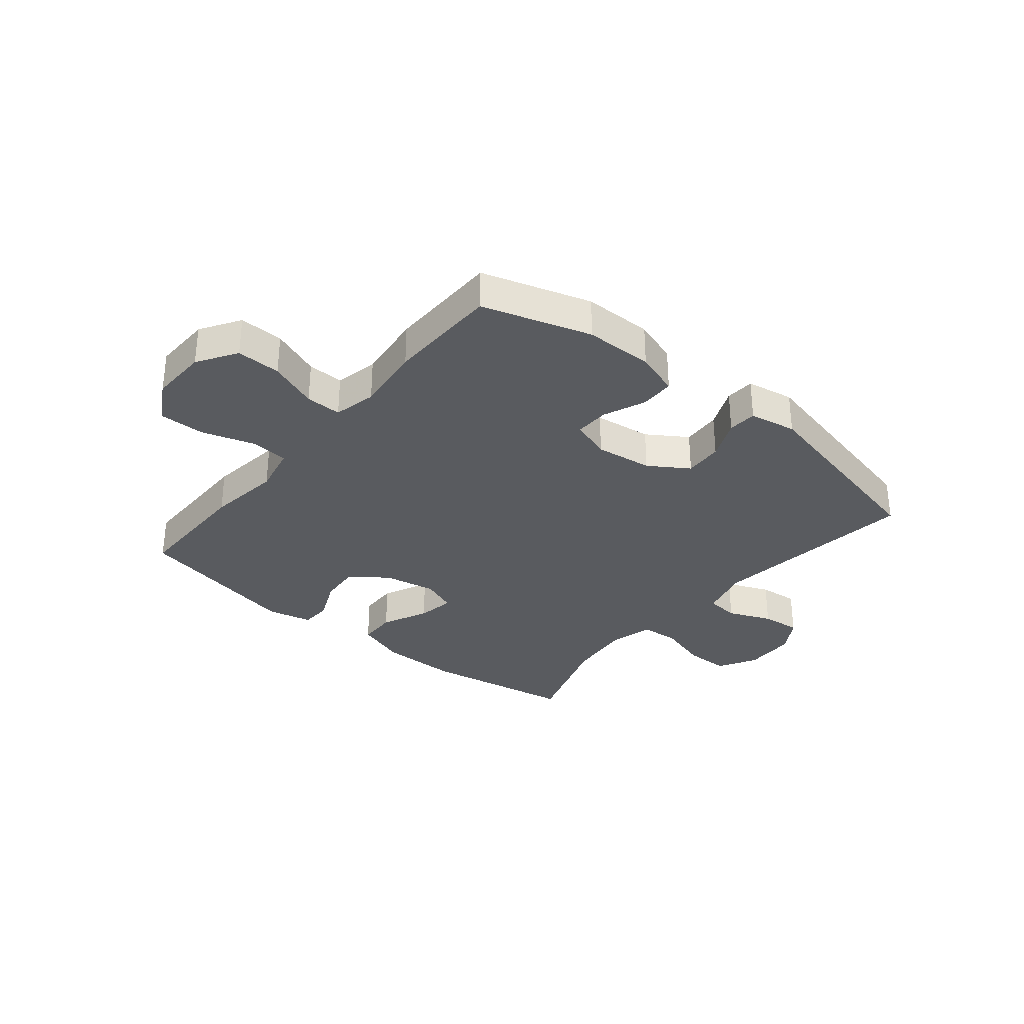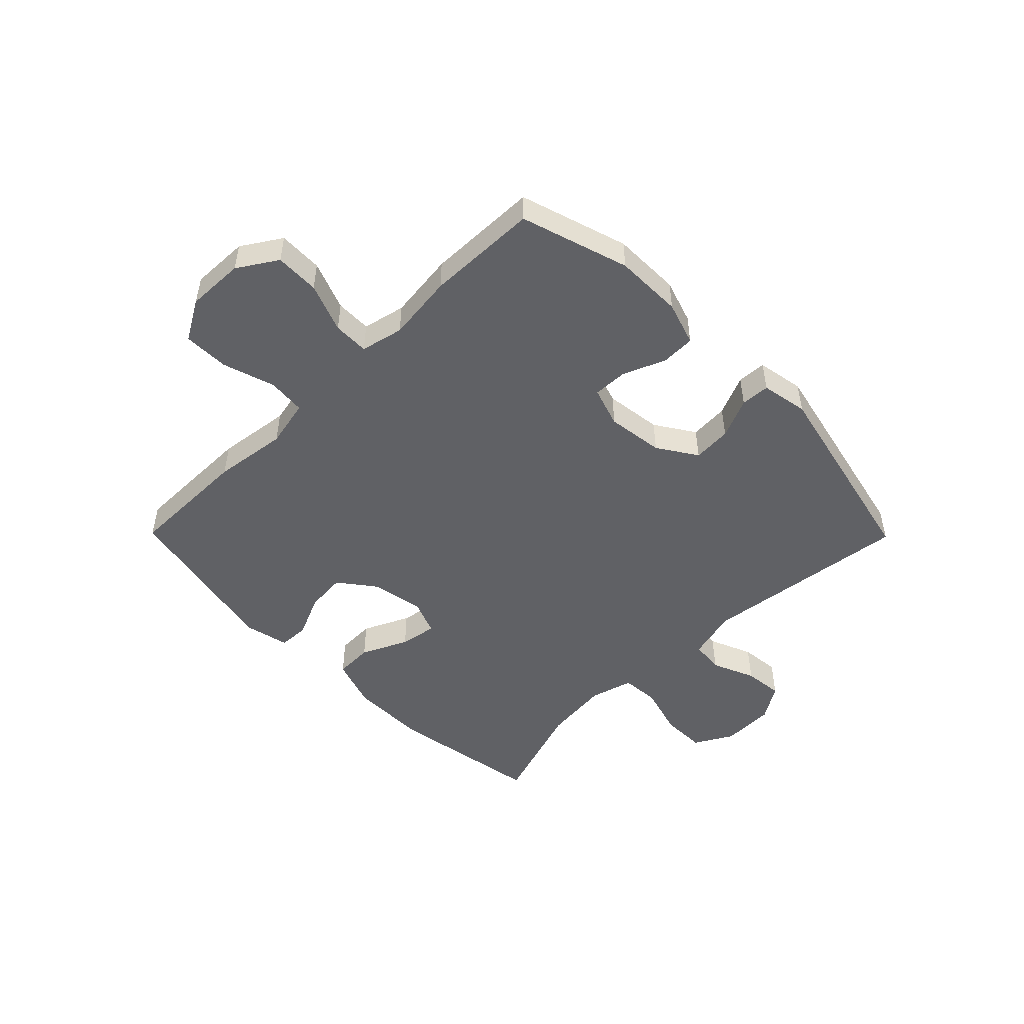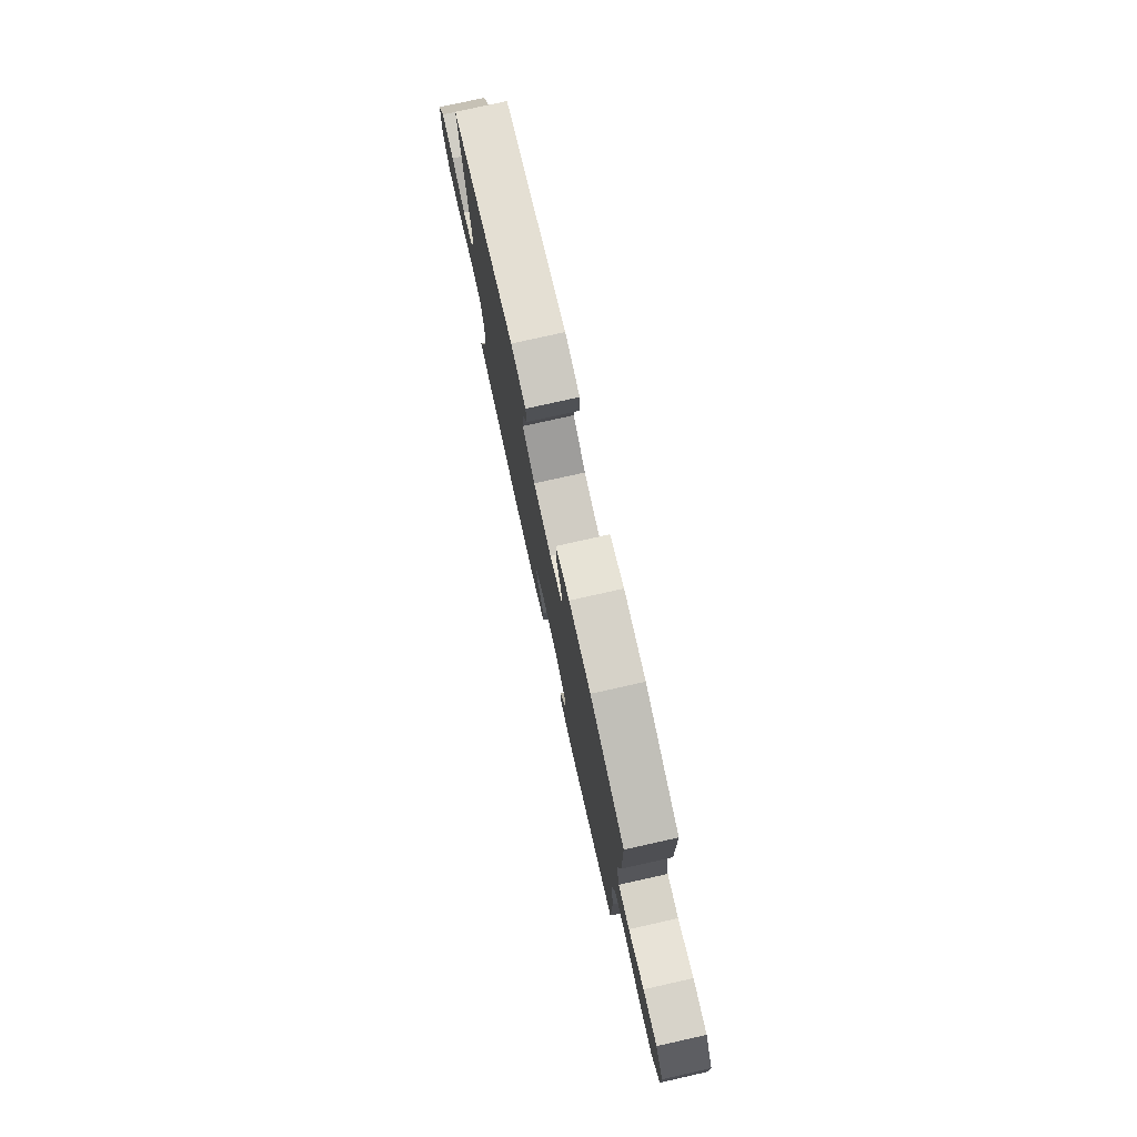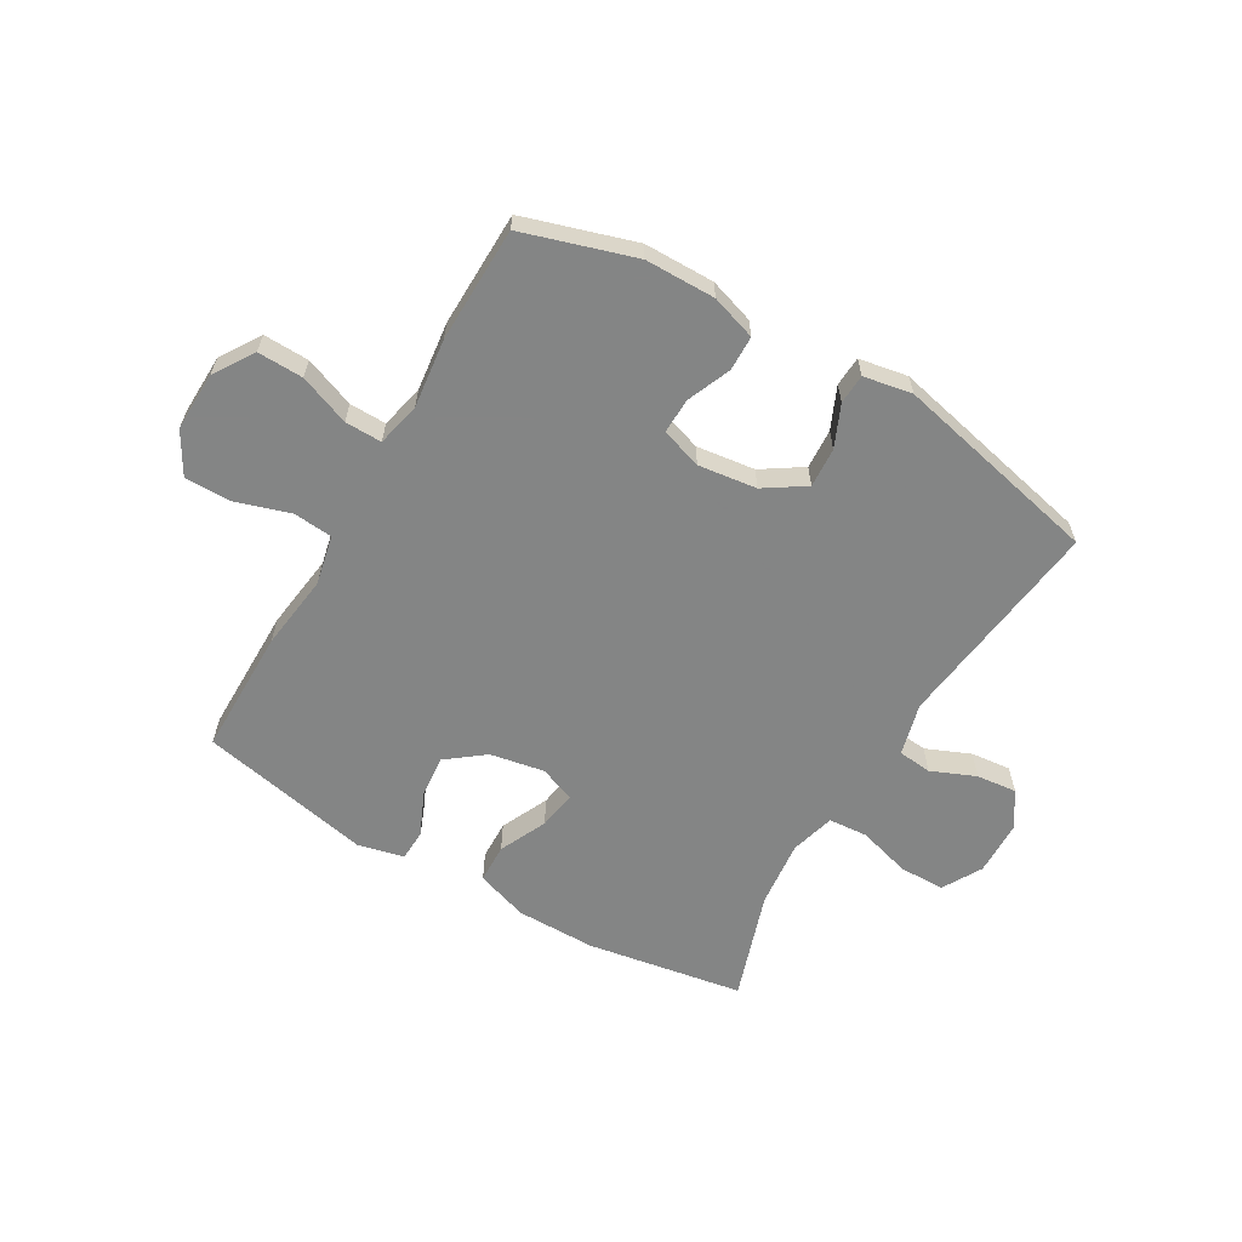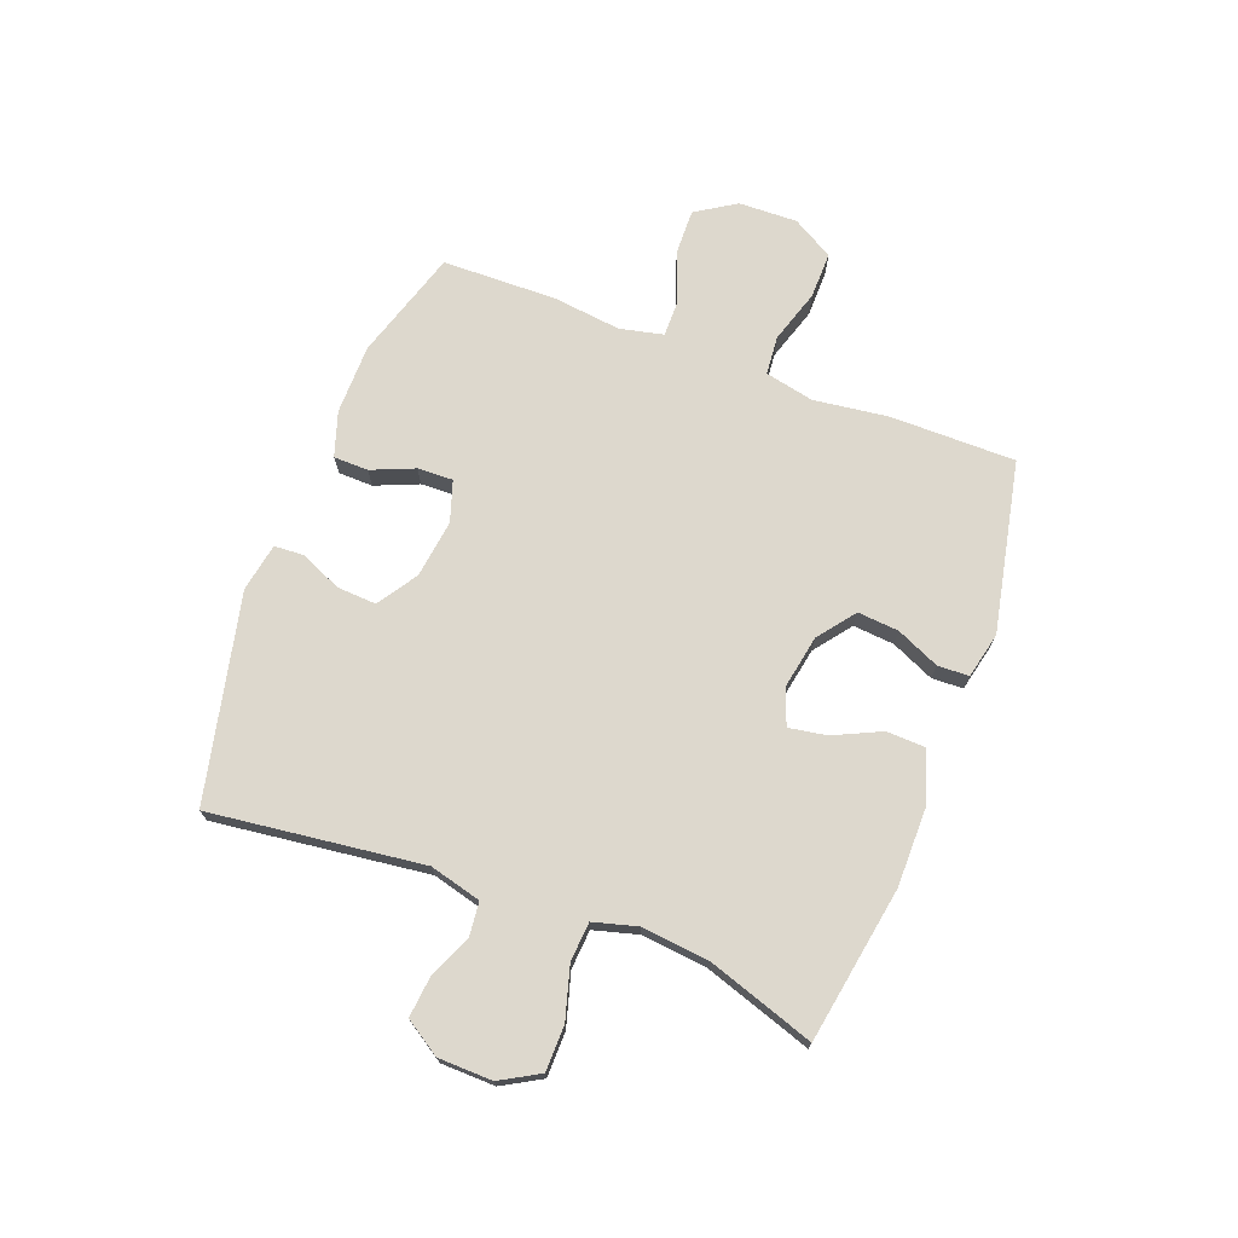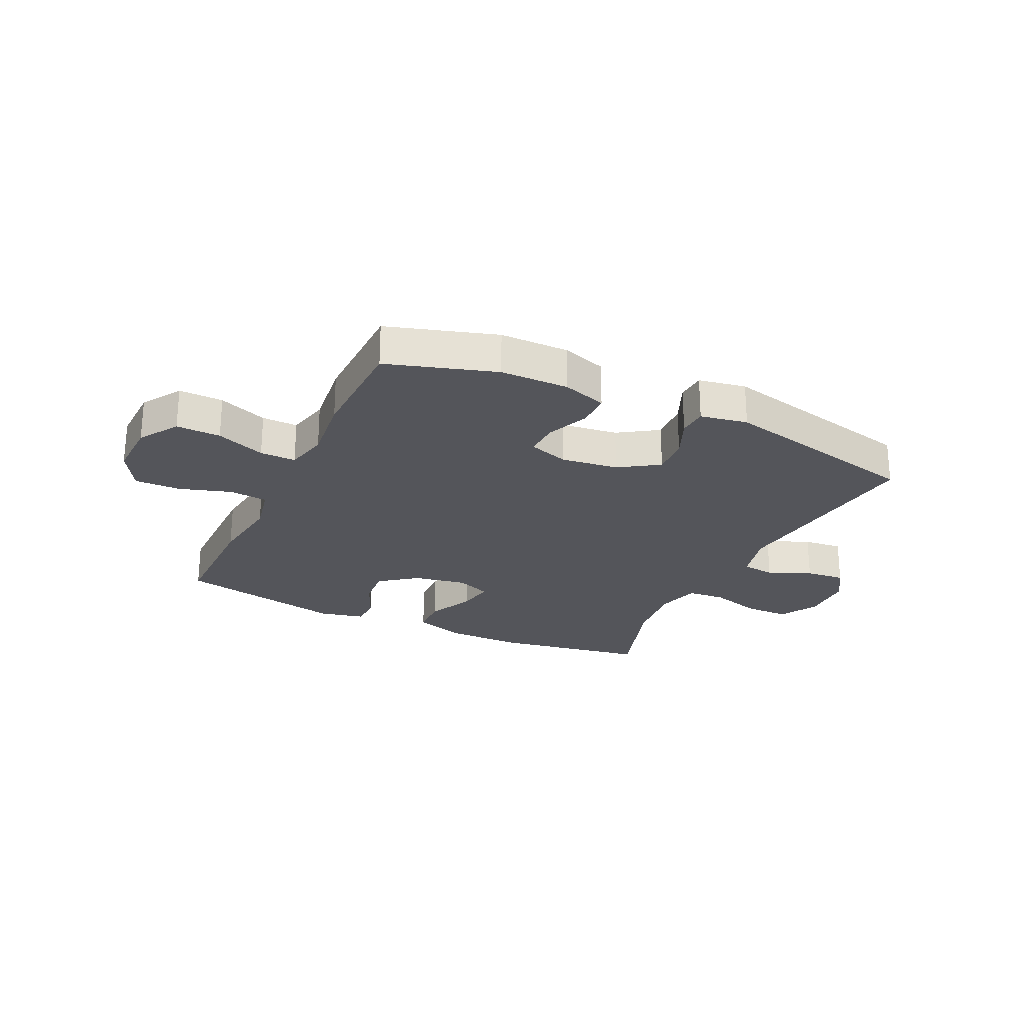
<metadata>
{"format":"obj","ext":"obj","renderer":"f3d","projection":"perspective","resolution":1024,"background":"white","views":[{"elev":-32.4,"azim":-39.4,"up":"+Y"},{"elev":-49.6,"azim":-45.4,"up":"+Y"},{"elev":77.4,"azim":-102.6,"up":"+Z"},{"elev":-61.6,"azim":-30.2,"up":"+Y"},{"elev":72.1,"azim":110.8,"up":"+Y"},{"elev":-24.9,"azim":-25.4,"up":"+Y"}]}
</metadata>
<code>
v 0.5 0.07 0.5
v 0.454 0.07 0.133
v 0.477 0.07 0.044
v 0.535 0.07 0.038
v 0.611 0.07 0.07
v 0.68 0.07 0.077
v 0.719 0.07 0.016
v 0.721 0.07 -0.077
v 0.683 0.07 -0.144
v 0.605 0.07 -0.145
v 0.515 0.07 -0.119
v 0.448 0.07 -0.124
v 0.427 0.07 -0.2
v 0.439 0.07 -0.315
v 0.5 0.07 -0.5
v 0.233 0.07 -0.545
v 0.096 0.07 -0.545
v 0.007 0.07 -0.515
v 0.005 0.07 -0.448
v 0.043 0.07 -0.367
v 0.054 0.07 -0.302
v -0.007 0.07 -0.278
v -0.1 0.07 -0.295
v -0.164 0.07 -0.344
v -0.158 0.07 -0.415
v -0.125 0.07 -0.489
v -0.127 0.07 -0.543
v -0.206 0.07 -0.561
v -0.5 0.07 -0.5
v -0.5 0.07 -0.284
v -0.483 0.07 -0.155
v -0.501 0.07 -0.071
v -0.568 0.07 -0.065
v -0.66 0.07 -0.094
v -0.74 0.07 -0.095
v -0.781 0.07 -0.024
v -0.778 0.07 0.077
v -0.734 0.07 0.146
v -0.656 0.07 0.144
v -0.57 0.07 0.111
v -0.507 0.07 0.11
v -0.49 0.07 0.185
v -0.504 0.07 0.303
v -0.5 0.07 0.5
v -0.31 0.07 0.559
v -0.19 0.07 0.56
v -0.113 0.07 0.535
v -0.112 0.07 0.475
v -0.143 0.07 0.401
v -0.145 0.07 0.34
v -0.075 0.07 0.317
v 0.025 0.07 0.33
v 0.094 0.07 0.375
v 0.09 0.07 0.443
v 0.059 0.07 0.514
v 0.062 0.07 0.565
v 0.145 0.07 0.58
v 0.5 0 0.5
v 0.454 0 0.133
v 0.477 0 0.044
v 0.535 0 0.038
v 0.611 0 0.07
v 0.68 0 0.077
v 0.719 0 0.016
v 0.721 0 -0.077
v 0.683 0 -0.144
v 0.605 0 -0.145
v 0.515 0 -0.119
v 0.448 0 -0.124
v 0.427 0 -0.2
v 0.439 0 -0.315
v 0.5 0 -0.5
v 0.233 0 -0.545
v 0.096 0 -0.545
v 0.007 0 -0.515
v 0.005 0 -0.448
v 0.043 0 -0.367
v 0.054 0 -0.302
v -0.007 0 -0.278
v -0.1 0 -0.295
v -0.164 0 -0.344
v -0.158 0 -0.415
v -0.125 0 -0.489
v -0.127 0 -0.543
v -0.206 0 -0.561
v -0.5 0 -0.5
v -0.5 0 -0.284
v -0.483 0 -0.155
v -0.501 0 -0.071
v -0.568 0 -0.065
v -0.66 0 -0.094
v -0.74 0 -0.095
v -0.781 0 -0.024
v -0.778 0 0.077
v -0.734 0 0.146
v -0.656 0 0.144
v -0.57 0 0.111
v -0.507 0 0.11
v -0.49 0 0.185
v -0.504 0 0.303
v -0.5 0 0.5
v -0.31 0 0.559
v -0.19 0 0.56
v -0.113 0 0.535
v -0.112 0 0.475
v -0.143 0 0.401
v -0.145 0 0.34
v -0.075 0 0.317
v 0.025 0 0.33
v 0.094 0 0.375
v 0.09 0 0.443
v 0.059 0 0.514
v 0.062 0 0.565
v 0.145 0 0.58
f 57 1 2
f 56 57 2
f 55 56 2
f 54 55 2
f 53 54 2 3
f 52 53 3
f 51 52 3
f 50 51 3
f 47 48 49
f 46 47 49
f 45 46 49
f 44 45 49
f 43 44 49
f 42 43 49
f 41 42 49 50
f 38 39 40
f 37 38 40
f 36 37 40
f 35 36 40
f 34 35 40
f 33 34 40
f 32 33 40 41
f 41 50 3
f 32 41 3
f 31 32 3
f 29 30 31
f 28 29 31
f 27 28 31
f 26 27 31
f 25 26 31
f 18 19 20
f 17 18 20
f 16 17 20
f 15 16 20
f 14 15 20
f 13 14 20 21
f 12 13 21 22
f 9 10 11
f 8 9 11
f 7 8 11
f 6 7 11
f 5 6 11
f 4 5 11
f 4 11 12
f 12 22 23
f 4 12 23
f 3 4 23
f 24 25 31
f 23 24 31
f 3 23 31
f 59 58 114
f 59 114 113
f 59 113 112
f 59 112 111
f 60 59 111 110
f 60 110 109
f 60 109 108
f 60 108 107
f 106 105 104
f 106 104 103
f 106 103 102
f 106 102 101
f 106 101 100
f 106 100 99
f 107 106 99 98
f 97 96 95
f 97 95 94
f 97 94 93
f 97 93 92
f 97 92 91
f 97 91 90
f 98 97 90 89
f 60 107 98
f 60 98 89
f 60 89 88
f 88 87 86
f 88 86 85
f 88 85 84
f 88 84 83
f 88 83 82
f 77 76 75
f 77 75 74
f 77 74 73
f 77 73 72
f 77 72 71
f 78 77 71 70
f 79 78 70 69
f 68 67 66
f 68 66 65
f 68 65 64
f 68 64 63
f 68 63 62
f 68 62 61
f 69 68 61
f 80 79 69
f 80 69 61
f 80 61 60
f 88 82 81
f 88 81 80
f 88 80 60
f 1 58 59 2
f 2 59 60 3
f 3 60 61 4
f 4 61 62 5
f 5 62 63 6
f 6 63 64 7
f 7 64 65 8
f 8 65 66 9
f 9 66 67 10
f 10 67 68 11
f 11 68 69 12
f 12 69 70 13
f 13 70 71 14
f 14 71 72 15
f 15 72 73 16
f 16 73 74 17
f 17 74 75 18
f 18 75 76 19
f 19 76 77 20
f 20 77 78 21
f 21 78 79 22
f 22 79 80 23
f 23 80 81 24
f 24 81 82 25
f 25 82 83 26
f 26 83 84 27
f 27 84 85 28
f 28 85 86 29
f 29 86 87 30
f 30 87 88 31
f 31 88 89 32
f 32 89 90 33
f 33 90 91 34
f 34 91 92 35
f 35 92 93 36
f 36 93 94 37
f 37 94 95 38
f 38 95 96 39
f 39 96 97 40
f 40 97 98 41
f 41 98 99 42
f 42 99 100 43
f 43 100 101 44
f 44 101 102 45
f 45 102 103 46
f 46 103 104 47
f 47 104 105 48
f 48 105 106 49
f 49 106 107 50
f 50 107 108 51
f 51 108 109 52
f 52 109 110 53
f 53 110 111 54
f 54 111 112 55
f 55 112 113 56
f 56 113 114 57
f 57 114 58 1

</code>
